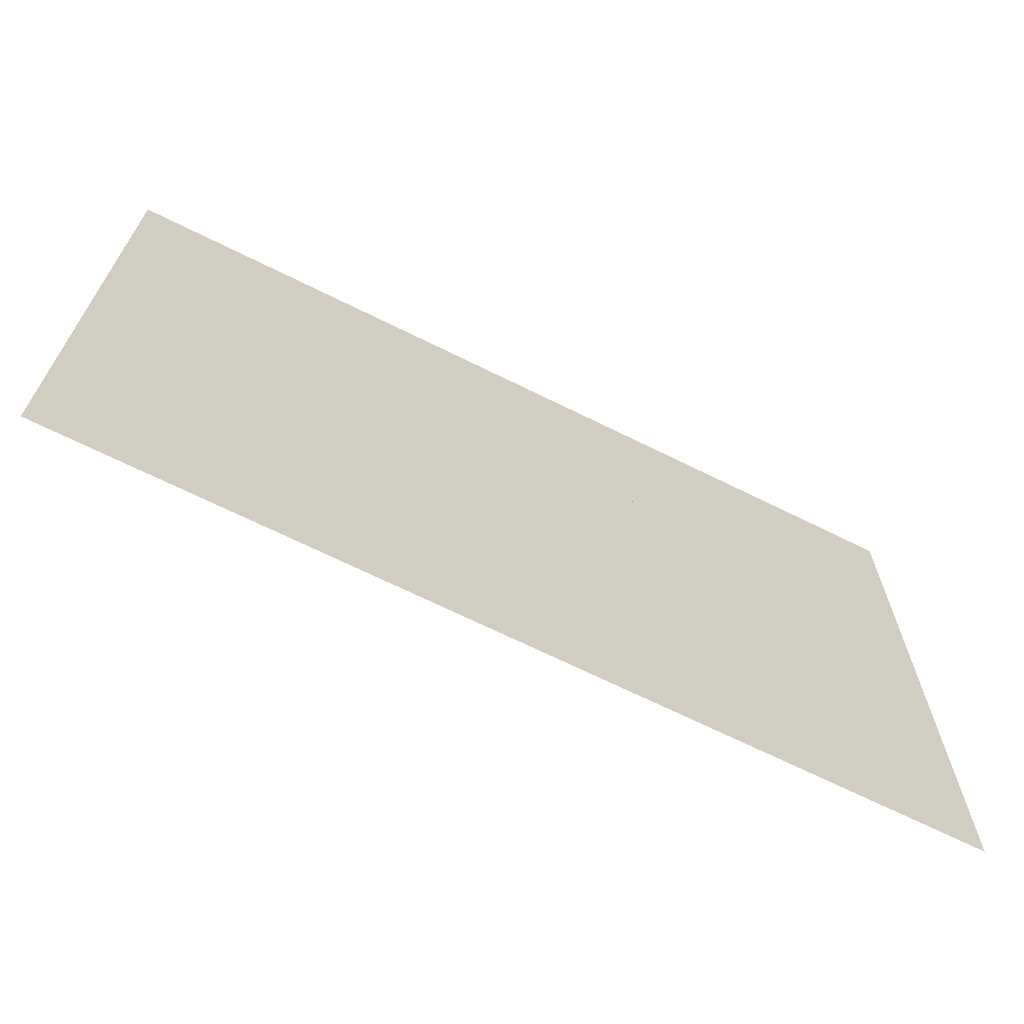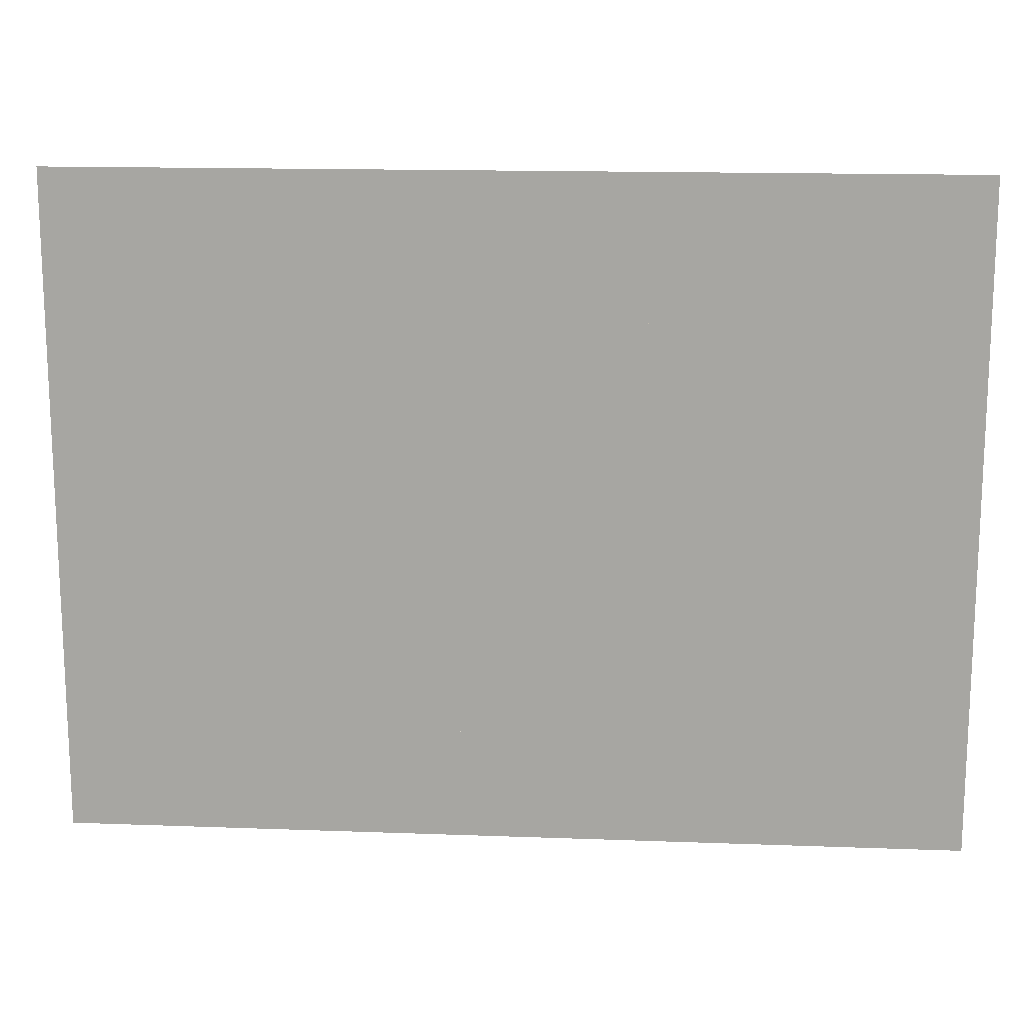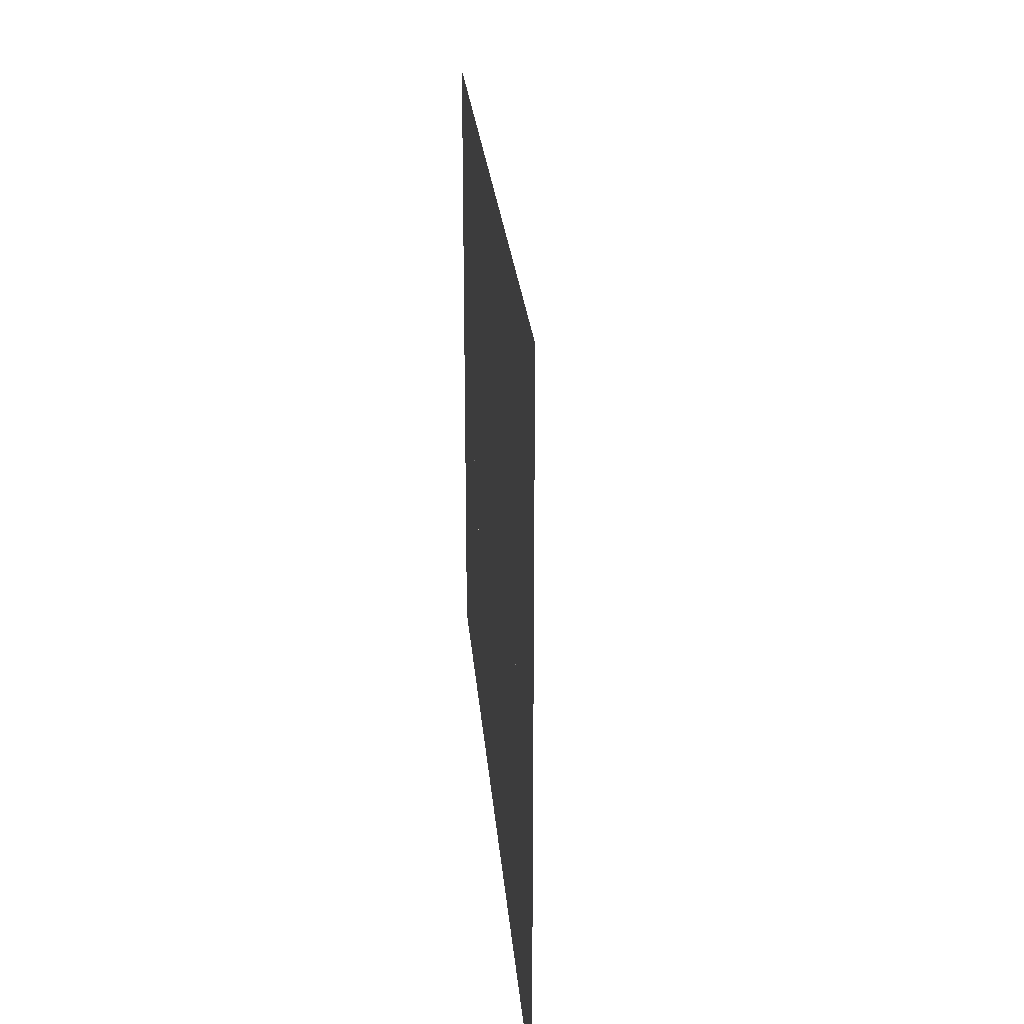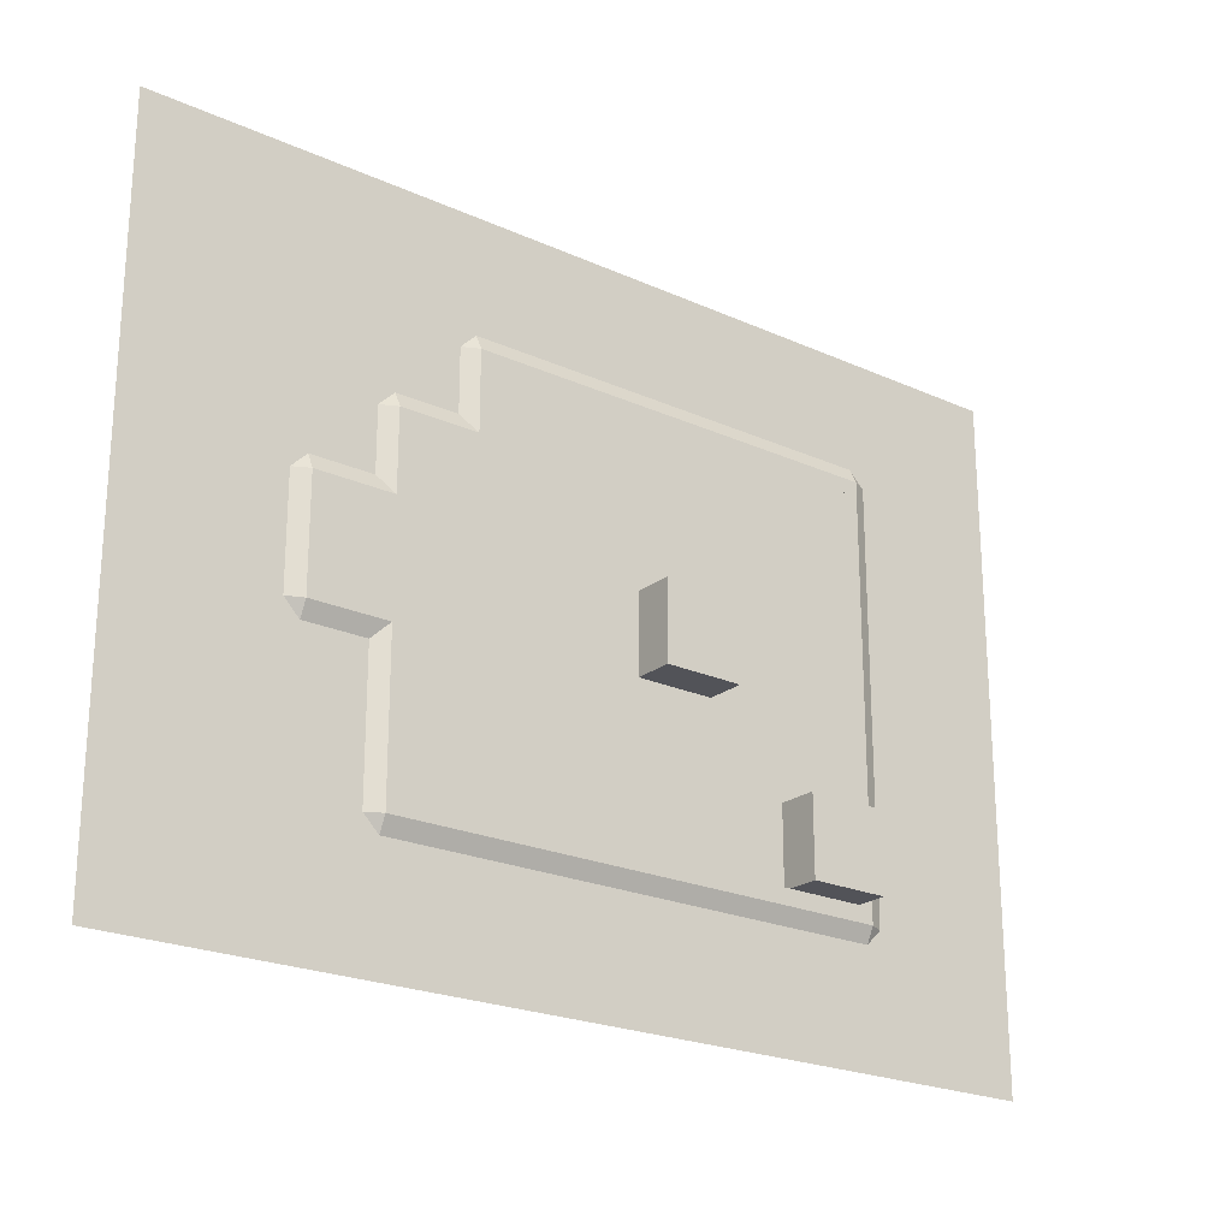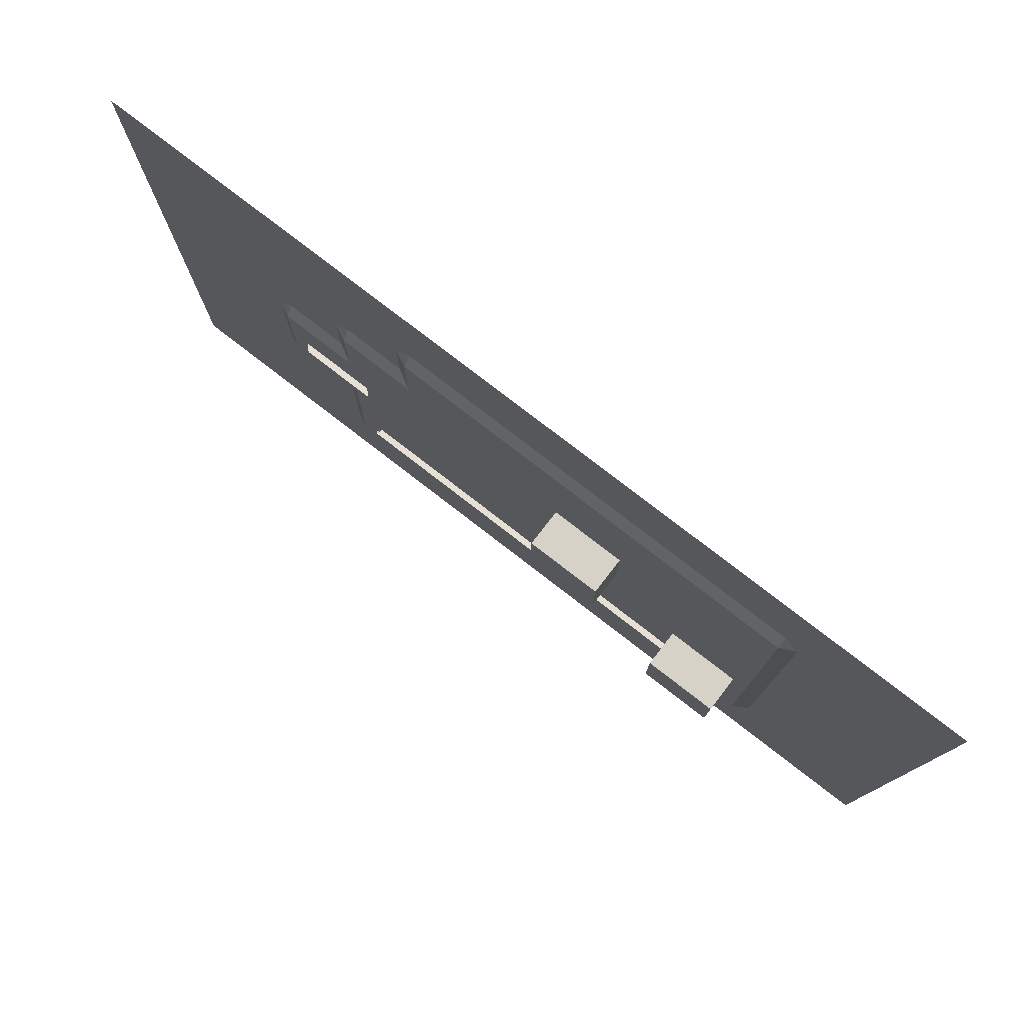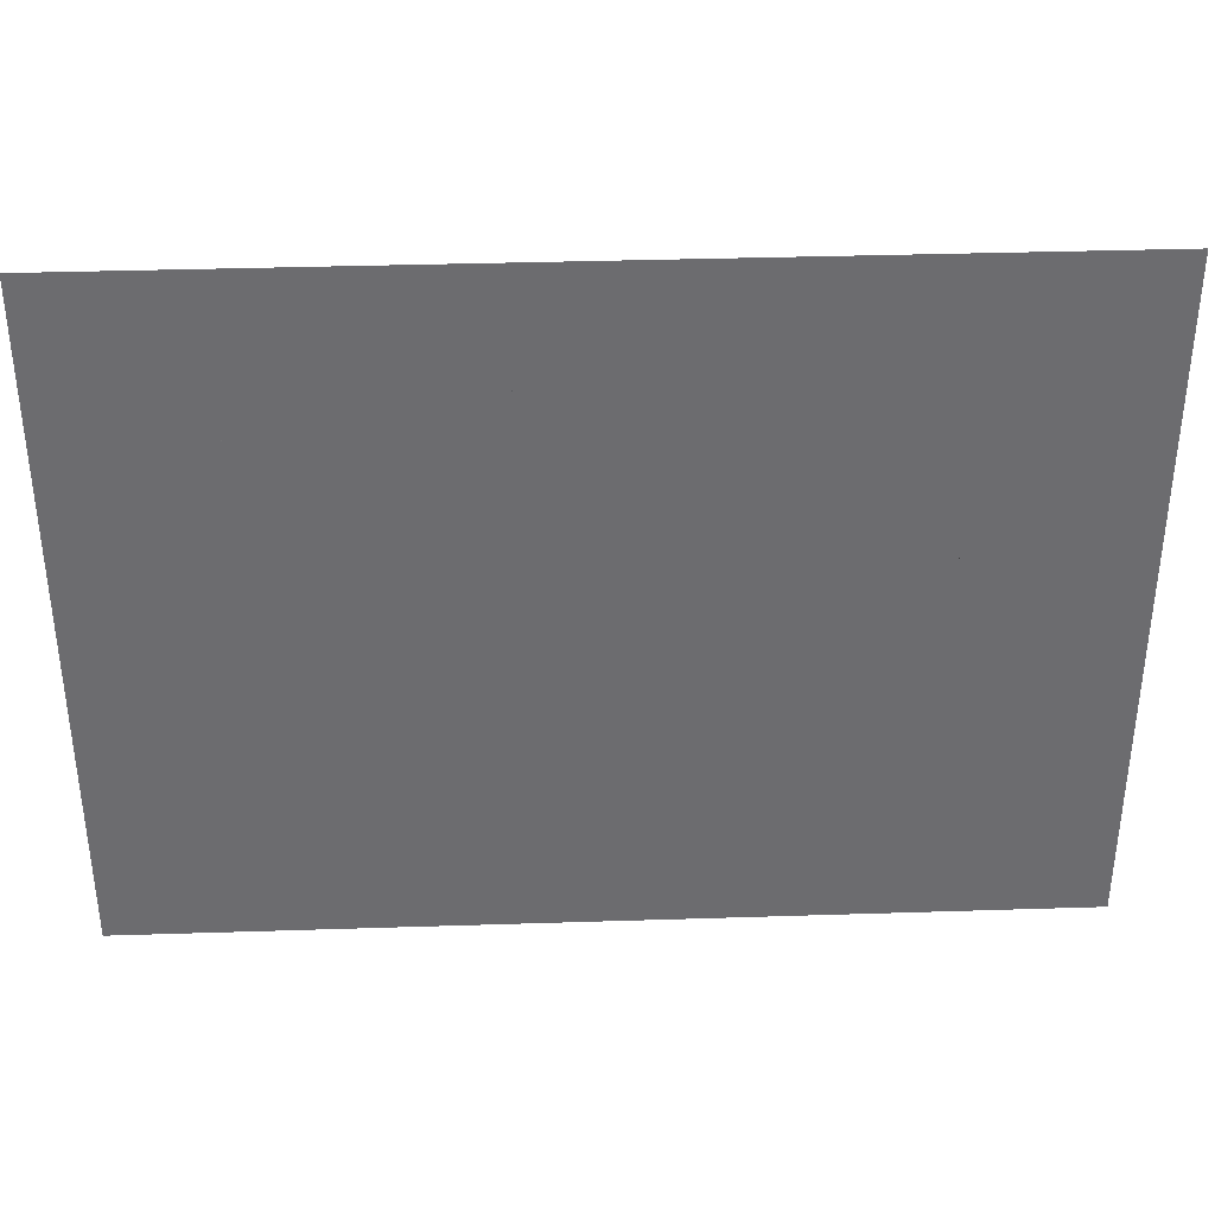
<metadata>
{"format":"obj","ext":"obj","renderer":"f3d","projection":"perspective","resolution":1024,"background":"white","views":[{"elev":-68.0,"azim":-26.5,"up":"+Z"},{"elev":15.2,"azim":4.5,"up":"+Z"},{"elev":23.9,"azim":85.4,"up":"+Z"},{"elev":-22.6,"azim":142.2,"up":"+Z"},{"elev":78.1,"azim":-142.3,"up":"+Z"},{"elev":36.4,"azim":-2.4,"up":"+Z"}]}
</metadata>
<code>
o Cube.001_Cube.003
v -4.999 2.5 -0.25
v -4.999 0 -5.25
v -4.999 0 -0.25
v -4.999 2.5 -5.25
v 0 0 -5.25
v 0 2.5 -5.25
v 0 0 -0.25
v 0 2.5 -0.25
v -15 1e-06 -15.75
v -15 0.5 -16.25
v -15 1e-06 -17.25
v 21 0.5 0.75
v 21 -0 1.75
v 21 0.5 0.75
v 15 0.5 -16.25
v 15 1e-06 -15.75
v 15 1e-06 -17.25
v 15 0.5 -15.25
v -15 0.5 -15.25
v -26.75 -1e-06 19
v 31.75 1e-06 -24.5
v -26.75 1e-06 -24.5
v 11 -0 10.25
v 11 0.5 10.75
v 11 -1e-06 11.75
v -15 -1e-06 11.75
v -15 0.5 10.75
v -15 -0 10.25
v -15 0.5 9.75
v -15.5 -0 10.75
v -16 0.5 10.75
v -17 -0 10.75
v -17 1e-06 -16.25
v -16 0.5 -16.25
v -15.5 1e-06 -16.25
v -15 0.5 -16.25
v 15.5 0 -5.75
v 15 0.5 -6.25
v 15.5 0 -7.25
v 20 0 -7.25
v 20 0.5 -6.25
v 20.5 0 -5.75
v 20 0.5 -5.25
v 15.5 1e-06 -16.25
v 16 0.5 -16.25
v 17 1e-06 -16.25
v 17 0 -6.25
v 16 0.5 -6.25
v 15.5 0 -6.25
v 15 0.5 -6.25
v 10.5 -0 5.75
v 11 0.5 5.75
v 12 -0 5.75
v 11 0.5 9.75
v 12 -0 9.75
v 10.5 -0 9.75
v 10 0.5 9.75
v 16.48 -0 5.25
v 15.98 0.5 5.75
v 15.98 -0 6.75
v 10.5 -0 6.75
v 10 0.5 5.75
v 10.5 -0 5.25
v 10 0.5 4.75
v 15.98 0.5 4.75
v 15.5 0 0.25
v 16 0.5 -0.05
v 17 0 0.25
v 16 0.5 4.75
v 17 -0 4.75
v 15.5 -0 4.75
v 15 0.5 4.75
v 21 0 0.25
v 16 -0 1.75
v 16 0.5 0.75
v 16 0 0.25
v 16 0.5 -0.05
v 20.5 0 -6.224
v 21 0.5 -6.224
v 22 0 -6.224
v 22 0 -0.05
v 21 0.5 -0.05
v 20.5 0 -0.05
v 20 0.5 -0.05
v -15 2.5 -10.25
v -15 1e-06 -15.25
v -15 0 -10.25
v -15 2.5 -15.25
v -10 1e-06 -15.25
v -10 2.5 -15.25
v -10 0 -10.25
v -10 2.5 -10.25
v 15.98 0.5 5.75
v 31.75 -1e-06 19
v 11 0.5 9.75
v -15 0.5 10.75
v 15 0.5 -5.25
v 15 0.5 -16.25
v 10 0.5 5.75
v 15 0.5 -0.05
v 21 0.5 -0.05
v 20 0.5 -6.224
v 16 0.5 -16.25
v 16 0.5 -16.25
v 16 -2e-06 -17.25
v 16 -2e-06 -16.25
v 21 0.5 -6.25
v 21 0.5 -6.224
v 16 -2e-06 -15.25
v 21 0 -5.25
v 21 0 -7.25
v 17 1e-06 5.75
v 11 1e-06 10.75
v -16 -1e-06 11.75
v 21 0 -6.224
v 21 -0 0.75
v 21 0.5 0.75
v 22 -0 0.75
v 20 -0 0.75
v 15.98 1e-06 5.75
v 16 0.5 5.75
v 15 1e-06 5.75
v 11 0.5 10.75
v 11 0.5 10.75
v 12 1e-06 10.75
v 10 1e-06 10.75
v -16 0.5 10.75
v -16 -0 10.75
v -16 0.5 10.75
v -16 -0 9.75
v -16 -3e-06 -17.25
v -16 -3e-06 -16.25
v -16 0.5 -16.25
v -16 -3e-06 -15.25
v -16 0.5 -16.25
f 1 2 3
f 4 5 2
f 6 7 5
f 8 3 7
f 4 8 6
f 9 10 11
f 12 13 14
f 15 16 17
f 18 9 16
f 15 19 18
f 20 21 22
f 23 24 25
f 24 26 25
f 27 28 26
f 29 23 28
f 24 29 27
f 30 31 32
f 31 33 32
f 34 35 33
f 36 30 35
f 31 36 34
f 37 38 39
f 38 40 39
f 41 42 40
f 43 37 42
f 38 43 41
f 44 45 46
f 45 47 46
f 48 49 47
f 50 44 49
f 45 50 48
f 51 52 53
f 53 54 55
f 54 56 55
f 57 51 56
f 52 57 54
f 58 59 60
f 59 61 60
f 62 63 61
f 64 58 63
f 62 65 64
f 66 67 68
f 68 69 70
f 69 71 70
f 72 66 71
f 67 72 69
f 73 12 13
f 12 74 13
f 75 76 74
f 77 73 76
f 12 77 75
f 78 79 80
f 79 81 80
f 82 83 81
f 84 78 83
f 79 84 82
f 85 86 87
f 88 89 86
f 90 91 89
f 92 87 91
f 88 92 90
f 1 4 2
f 4 6 5
f 6 8 7
f 8 1 3
f 4 1 8
f 9 19 10
f 93 65 60
f 15 18 16
f 18 19 9
f 15 10 19
f 20 94 21
f 23 95 24
f 24 27 26
f 27 29 28
f 29 95 23
f 24 95 29
f 30 96 31
f 31 34 33
f 34 36 35
f 36 96 30
f 31 96 36
f 37 97 38
f 38 41 40
f 41 43 42
f 43 97 37
f 38 97 43
f 44 98 45
f 45 48 47
f 48 50 49
f 50 98 44
f 45 98 50
f 51 99 52
f 53 52 54
f 54 57 56
f 57 99 51
f 52 99 57
f 58 65 59
f 59 62 61
f 62 64 63
f 64 65 58
f 62 59 65
f 66 100 67
f 68 67 69
f 69 72 71
f 72 100 66
f 67 100 72
f 73 101 12
f 12 75 74
f 75 77 76
f 77 101 73
f 12 101 77
f 78 102 79
f 79 82 81
f 82 84 83
f 84 102 78
f 79 102 84
f 85 88 86
f 88 90 89
f 90 92 91
f 92 85 87
f 88 85 92
f 98 103 104
f 103 105 106
f 80 107 108
f 44 109 16
f 44 104 106
f 17 109 105
f 40 110 111
f 69 112 70
f 95 113 23
f 28 114 26
f 45 46 103
f 107 111 115
f 102 115 78
f 78 110 42
f 107 40 41
f 41 108 102
f 116 117 118
f 14 81 82
f 101 116 73
f 73 119 83
f 83 118 81
f 120 121 112
f 58 122 71
f 65 120 58
f 71 112 70
f 69 93 65
f 123 124 125
f 56 113 126
f 54 125 55
f 54 123 95
f 55 126 125
f 127 114 128
f 27 129 96
f 127 26 27
f 30 130 28
f 96 128 30
f 131 132 133
f 35 134 9
f 35 135 132
f 36 133 135
f 11 134 131
f 17 10 15
f 124 25 125
f 129 32 127
f 133 131 33
f 14 117 101
f 13 118 14
f 14 101 12
f 65 59 60
f 60 112 93
f 112 121 93
f 98 15 103
f 106 104 103
f 105 109 106
f 108 102 79
f 79 80 108
f 111 107 80
f 44 106 109
f 44 98 104
f 17 16 109
f 40 42 110
f 101 82 14
f 69 121 112
f 95 123 113
f 28 130 114
f 46 105 103
f 103 98 45
f 115 108 107
f 111 110 115
f 102 108 115
f 78 115 110
f 107 111 40
f 41 107 108
f 118 119 116
f 117 14 118
f 14 118 81
f 101 117 116
f 73 116 119
f 83 119 118
f 112 122 120
f 120 93 121
f 58 120 122
f 65 93 120
f 71 122 112
f 69 121 93
f 125 126 113
f 125 113 123
f 56 23 113
f 54 124 125
f 54 124 123
f 55 56 126
f 128 129 127
f 114 130 128
f 27 127 129
f 127 114 26
f 30 128 130
f 96 129 128
f 135 133 132
f 131 134 132
f 35 132 134
f 35 36 135
f 36 10 133
f 11 9 134
f 11 131 133
f 133 10 11
f 15 103 17
f 17 11 10
f 103 105 17
f 124 24 25
f 129 96 31
f 32 114 127
f 129 31 32
f 34 36 135
f 135 133 33
f 33 34 135
f 83 119 84

</code>
